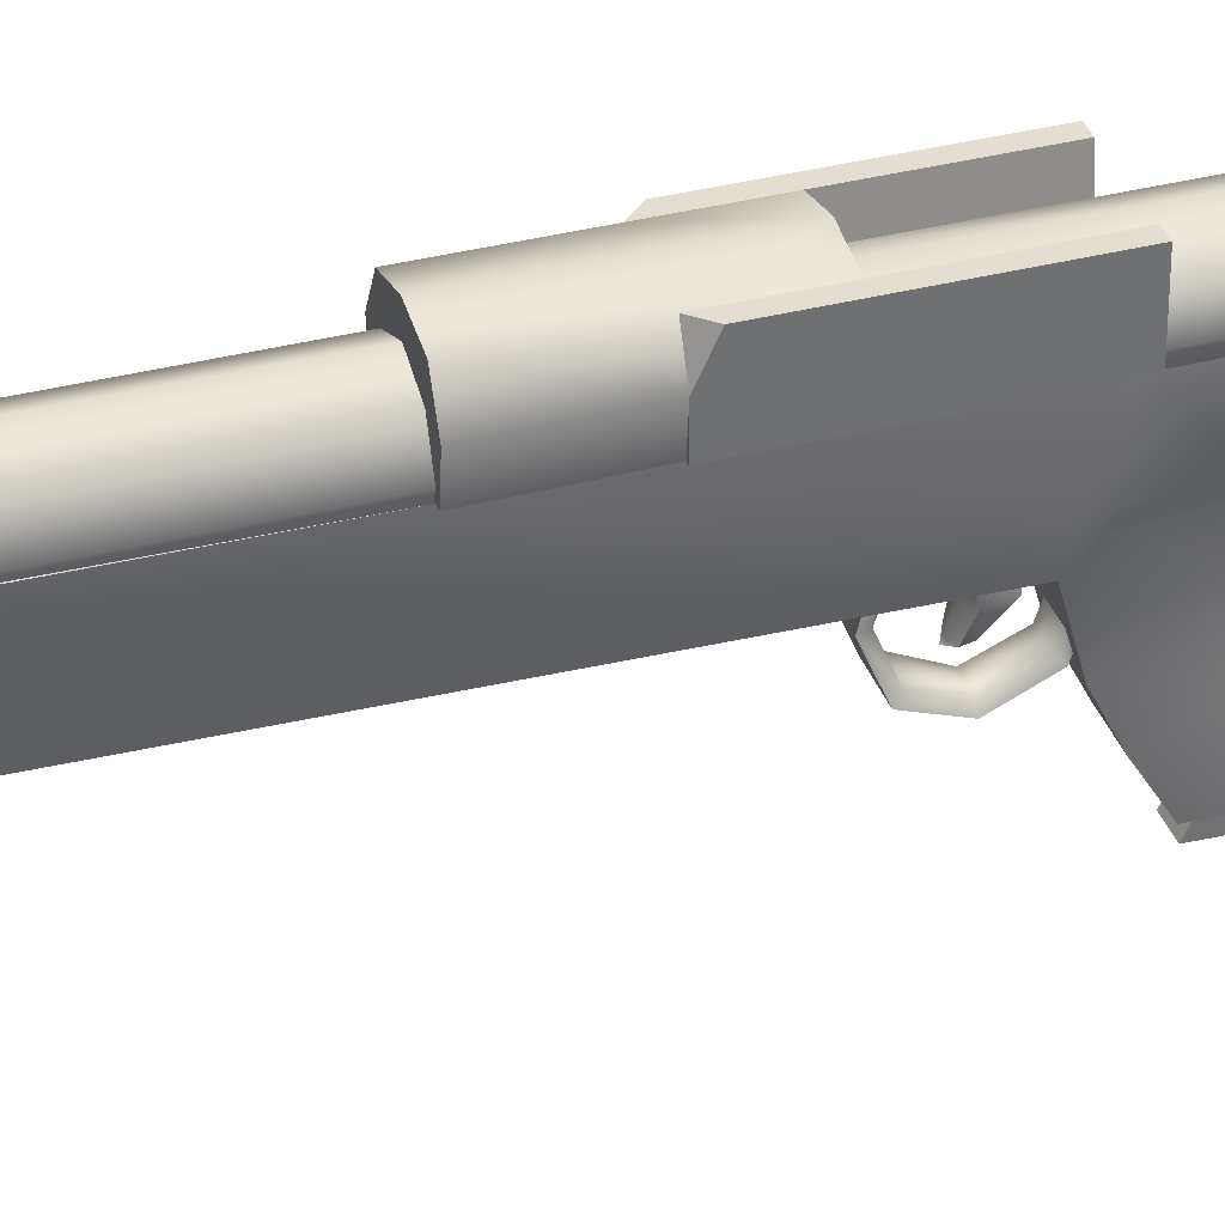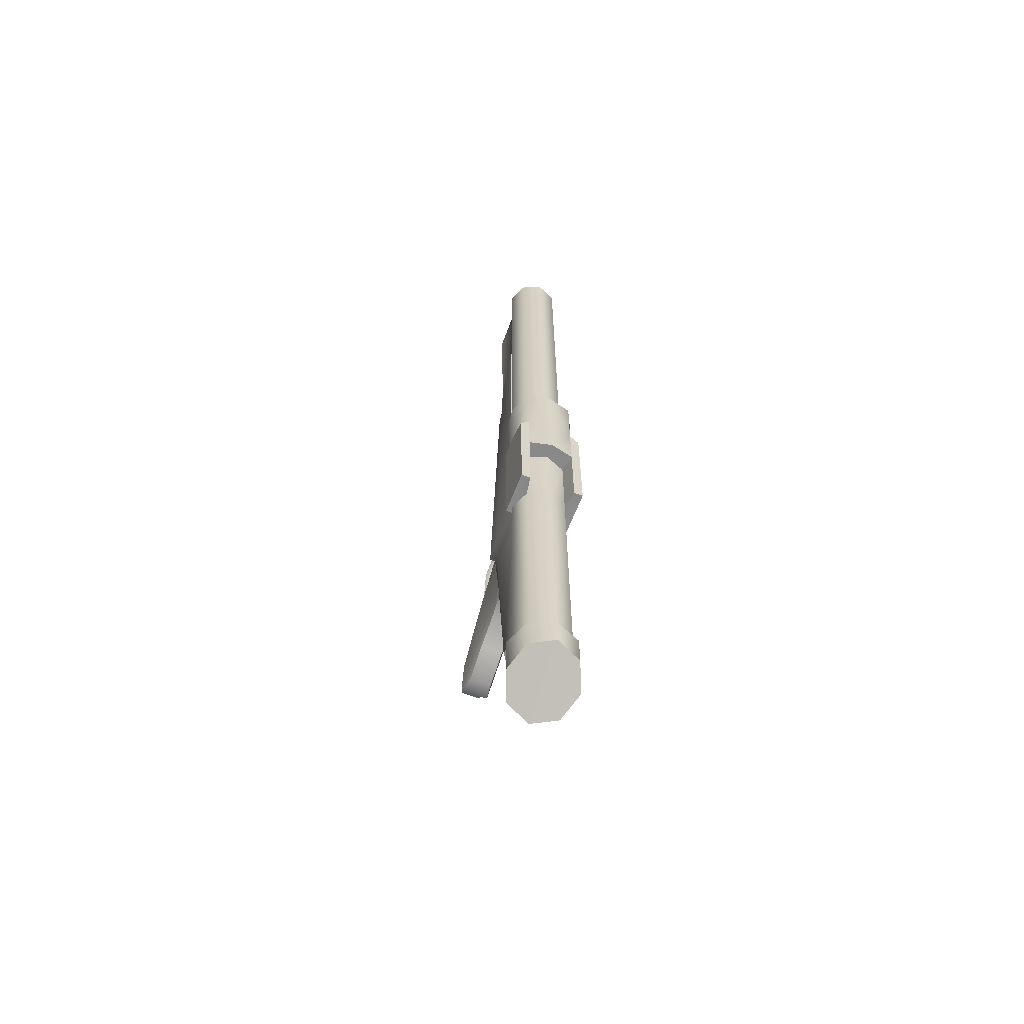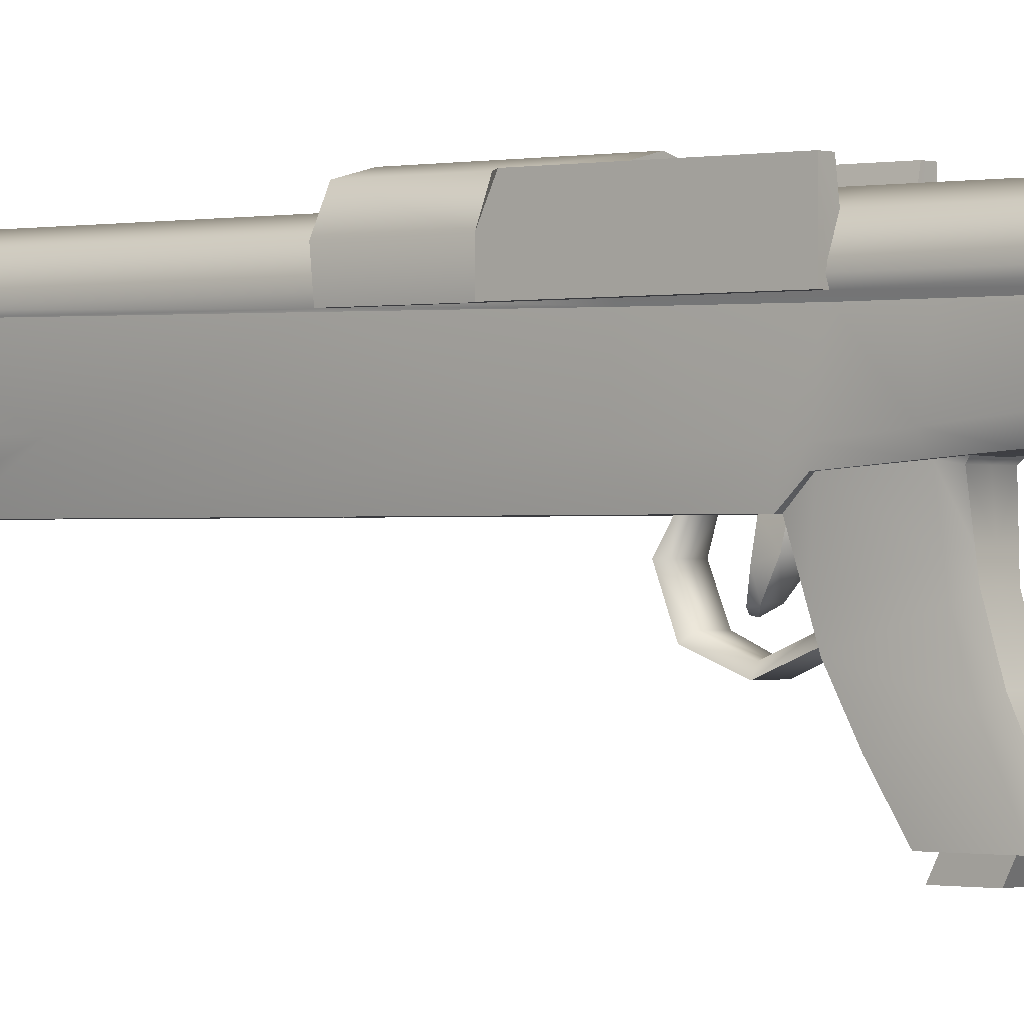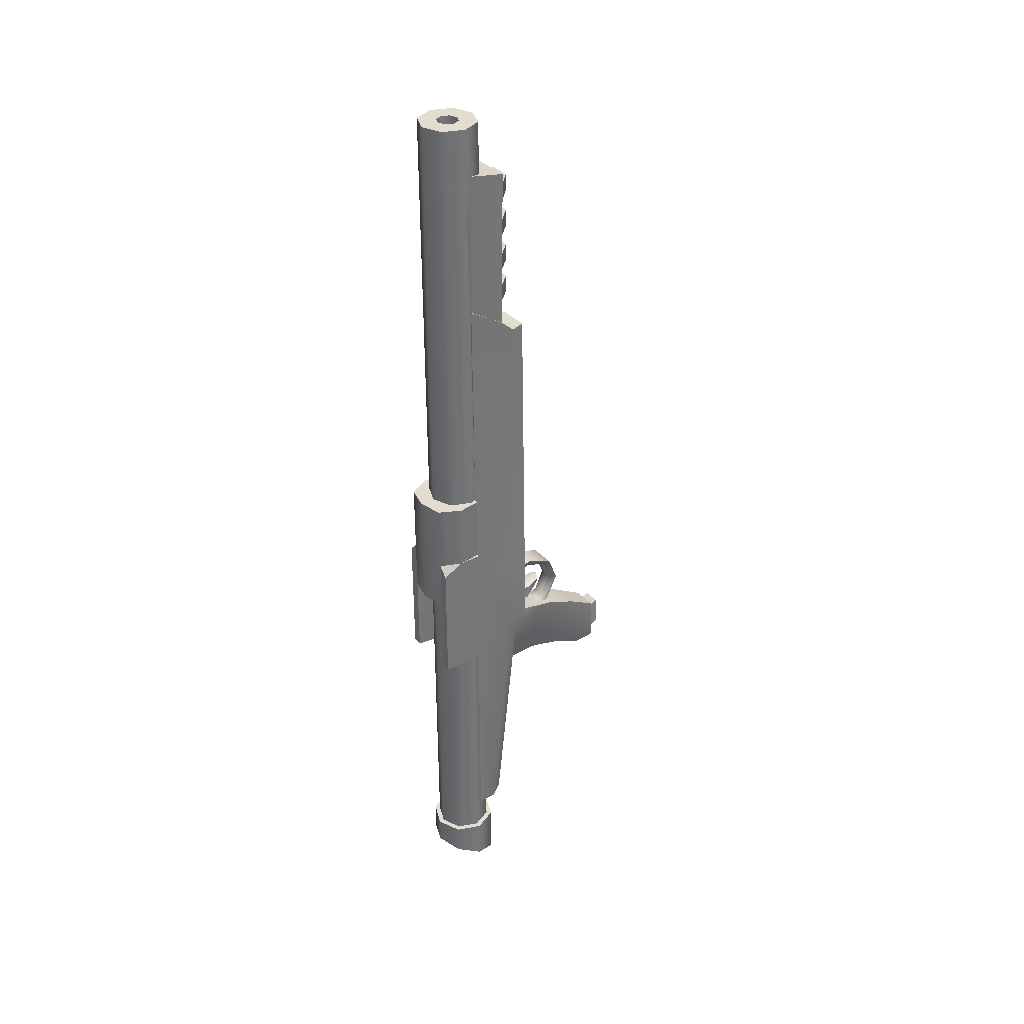
<metadata>
{"format":"obj","ext":"obj","renderer":"f3d","projection":"perspective","resolution":1024,"background":"white","views":[{"elev":35.7,"azim":71.4,"up":"+Y"},{"elev":-63.4,"azim":158.9,"up":"+Z"},{"elev":-0.5,"azim":128.8,"up":"+Y"},{"elev":35.3,"azim":-126.2,"up":"+Z"}]}
</metadata>
<code>
o GrappleGun_Cylinder.002
v 0.3574 -3.073 -4.926
v 0.381 -3.224 -4.864
v 0.4273 -3.669 -3.789
v 0.5158 -3.224 -2.715
v 0.4705 -2.149 -2.27
v 0.3217 -1.59 -2.501
v 0.2904 -3.056 -4.696
v 0.32 -2.727 -4.832
v 0.2784 -3.431 -3.789
v 0.3728 -3.056 -2.883
v 0.3791 -2.149 -2.508
v 0.2939 -1.589 -2.74
v 0.4797 -5.723 -6.277
v 0.7325 -1.589 -4.502
v 0.541 -5.723 -8.047
v 0.7024 -0.9373 -6.737
v 0.5532 -2.695 -6.868
v 0.6166 -3.365 -5.003
v 0.5471 -3.951 -7.264
v 0.5482 -4.544 -5.582
v 0.4283 -5.003 -8.211
v 0.608 -0.893 -7.22
v 0.4331 -3.741 -7.623
v 0.5634 -1.006 -7.12
v 0.4379 -2.485 -7.243
v 0.3801 -5.723 -7.74
v 0.3371 -5.723 -6.584
v 0.3801 -6.139 -7.532
v 0.3371 -6.139 -6.376
v 0.6046 -2.09 -6.823
v 0.6579 -2.732 -4.825
v 0.4786 -2.006 -7.203
v 0.9806 1 -14.72
v 1 0.2698 -14.72
v 1.129 1.22 11.51
v 0.9225 -0.376 10.48
v 0.5973 -0.3214 -14.72
v 0.6097 -1.591 9.905
v 1 -0.7838 -4.635
v 0.9827 1 -5.424
v 0.9306 -1.591 -4.52
v 1 -0.7165 -5.063
v 0.935 -1.07 -5.063
v 1.074 1.22 11.51
v 0.9853 1 17.02
v 1 -0.376 16.76
v 0.9828 1 11.37
v 1.04 1.101 2.724
v 1.13 1.356 17.03
v 0.8101 -0.6229 10.06
v 0.672 -1.093 9.817
v 0.799 0.5566 -14.71
v 0.825 -1.07 -5.066
v 0.9947 1.033 -2.087
v 0.9829 -0.6936 -1.911
v 0.9361 -0.4476 7.826
v 0.799 2.155 -15.85
v 0.799 2.155 18.97
v 1.13 1.356 -15.85
v 1.13 1.356 18.97
v 0.799 0.5566 -15.85
v 0.799 0.5566 18.97
v 0.9507 2.306 -15.85
v 1.344 1.356 -15.85
v 0.9507 0.405 -15.85
v 0.9507 2.306 -17.15
v 1.344 1.356 -17.59
v 0.9507 0.405 -18.02
v 0.799 2.155 17.03
v 1.13 1.356 11.45
v 0.799 0.5566 16.93
v 0.799 2.155 11.45
v 0.9252 2.844 -0.02955
v 0.799 2.155 2.713
v 1.13 1.356 2.714
v 0.799 2.155 -2.081
v 0.799 2.155 -5.424
v 1.13 1.356 -5.424
v 1.036 1.145 -0.02955
v 1.042 1.145 2.714
v 0.9252 2.844 -2.084
v 0.9252 2.844 2.714
v 1.35 2.022 2.714
v 1.041 1.145 -2.084
v 1.252 1.145 2.714
v 1.284 2.029 -0.02955
v 1.19 1.145 -0.02955
v 1.284 1.145 -2.087
v 0.9252 2.844 -5.438
v 1.284 1.145 -0.02955
v 1.284 2.844 -0.4141
v 1.284 1.145 -5.438
v 1.284 2.844 -5.438
v 0.9252 2.844 -2.087
v 1.284 2.844 -2.087
v 1.042 1.145 -5.439
v 0.8895 -1.591 -2.675
v 0.876 -0.9394 -6.748
v 0.2975 1.653 18.97
v 0.4208 1.356 18.97
v 0.2975 1.058 18.97
v 0.2975 1.653 14.88
v 0.4208 1.356 14.88
v 0.2975 1.058 14.88
v 0.9348 -0.376 11.47
v 0.943 -0.376 12.14
v 0.403 -0.9544 11.47
v 0.403 -0.9544 12.14
v 0.9516 -0.376 12.84
v 0.9598 -0.376 13.51
v 0.403 -0.9544 12.83
v 0.403 -0.9544 13.5
v 0.9694 -0.376 14.28
v 0.9775 -0.376 14.94
v 0.403 -0.9544 14.27
v 0.403 -0.9544 14.94
v 0.9872 -0.376 15.72
v 0.9955 -0.376 16.39
v 0.403 -0.9544 15.73
v 0.403 -0.9544 16.4
v 0.9832 1 12.26
v 1.083 1.241 12.38
v 1.081 1.237 11.5
v 0.9838 1 13.79
v 1.098 1.278 13.87
v 1 -0.548 -6.712
v 0.8284 -0.8338 -8.109
v 0.9823 1 -7.011
v 0.9844 1 15.08
v 1.111 1.309 15.14
v 0.985 1 16.38
v 1.13 1.356 14.49
v 0.799 2.155 14.61
v -0.3574 -3.073 -4.926
v -0.381 -3.224 -4.864
v -0.4273 -3.669 -3.789
v -0.5158 -3.224 -2.715
v -0.4705 -2.149 -2.27
v -0.3217 -1.59 -2.501
v -0.2904 -3.056 -4.696
v -0.32 -2.727 -4.832
v -0.2784 -3.431 -3.789
v -0.3728 -3.056 -2.883
v -0.3791 -2.149 -2.508
v -0.2939 -1.589 -2.74
v -0.4797 -5.723 -6.277
v -0.7325 -1.589 -4.502
v -0.541 -5.723 -8.047
v -0.7024 -0.9373 -6.737
v -0.5532 -2.695 -6.868
v -0.6166 -3.365 -5.003
v -0.5471 -3.951 -7.264
v -0.5482 -4.544 -5.582
v -0.4283 -5.003 -8.211
v -0.608 -0.893 -7.22
v -0.4331 -3.741 -7.623
v -0.5634 -1.006 -7.12
v -0.4379 -2.485 -7.243
v -0.3801 -5.723 -7.74
v -0.3371 -5.723 -6.584
v -0.3801 -6.139 -7.532
v -0.3371 -6.139 -6.376
v -0.6046 -2.09 -6.823
v -0.6579 -2.732 -4.825
v -0.4786 -2.006 -7.203
v -0.9806 1 -14.72
v -1 0.2698 -14.72
v -1.129 1.22 11.51
v -0.9225 -0.376 10.48
v -0.5973 -0.3214 -14.72
v -0.6097 -1.591 9.905
v -1 -0.7838 -4.635
v -0.9827 1 -5.424
v -0.9306 -1.591 -4.52
v -1 -0.7165 -5.063
v -0.935 -1.07 -5.063
v -1.074 1.22 11.51
v -0.9853 1 17.02
v -1 -0.376 16.76
v -0.9828 1 11.37
v -1.04 1.101 2.724
v -1.13 1.356 17.03
v -0.8101 -0.6229 10.06
v -0.672 -1.093 9.817
v -0.799 0.5566 -14.71
v -0.825 -1.07 -5.066
v -0.9947 1.033 -2.087
v -0.9829 -0.6936 -1.911
v -0.9361 -0.4476 7.826
v -0.799 2.155 -15.85
v -0.799 2.155 18.97
v -1.13 1.356 -15.85
v -1.13 1.356 18.97
v -0.799 0.5566 -15.85
v -0.799 0.5566 18.97
v -0.9507 2.306 -15.85
v -1.344 1.356 -15.85
v -0.9507 0.405 -15.85
v -0.9507 2.306 -17.15
v -1.344 1.356 -17.59
v -0.9507 0.405 -18.02
v -0.799 2.155 17.03
v -1.13 1.356 11.45
v -0.799 0.5566 16.93
v -0.799 2.155 11.45
v -0.9252 2.844 -0.02955
v -0.799 2.155 2.713
v -1.13 1.356 2.714
v -0.799 2.155 -2.081
v -0.799 2.155 -5.424
v -1.13 1.356 -5.424
v -1.036 1.145 -0.02955
v -1.042 1.145 2.714
v -0.9252 2.844 -2.084
v -0.9252 2.844 2.714
v -1.35 2.022 2.714
v -1.041 1.145 -2.084
v -1.252 1.145 2.714
v -1.284 2.029 -0.02955
v -1.19 1.145 -0.02955
v -1.284 1.145 -2.087
v -0.9252 2.844 -5.438
v -1.284 1.145 -0.02955
v -1.284 2.844 -0.4141
v -1.284 1.145 -5.438
v -1.284 2.844 -5.438
v -0.9252 2.844 -2.087
v -1.284 2.844 -2.087
v -1.042 1.145 -5.439
v -0.8895 -1.591 -2.675
v -0.876 -0.9394 -6.748
v -0 -3.073 -4.926
v -0 -3.224 -4.864
v -0 -3.669 -3.789
v -0 -3.224 -2.715
v -0 -2.149 -2.27
v 0 -1.59 -2.501
v -0 -3.056 -4.696
v -0 -2.73 -4.83
v -0 -3.431 -3.789
v -0 -3.056 -2.883
v -0 -2.149 -2.508
v 0 -1.59 -2.739
v -0 -5.723 -8.047
v 0 -0.9038 -7.208
v 0 -0.376 10.48
v 0 0.2257 16.87
v 0 -0.3214 -14.72
v 0 -1.591 9.905
v 0 -1.591 -4.52
v 0 -0.376 16.76
v 0 -0.6417 10.04
v 0 -1.097 9.813
v 0 0.2257 -14.71
v -0 -5.723 -6.277
v -0 -3.365 -5.003
v -0 -4.544 -5.582
v -0 -5.003 -8.211
v 0 -1.006 -7.12
v -0 -2.485 -7.243
v -0 -3.741 -7.623
v -0 -5.723 -7.74
v -0 -5.723 -6.584
v -0 -6.139 -7.532
v -0 -6.139 -6.376
v 0 -2.006 -7.203
v 0 2.486 -15.85
v 0 2.486 18.97
v 0 0.2257 -15.85
v 0 0.2257 18.97
v 0 2.7 -15.85
v 0 0.01119 -15.85
v 0 2.7 -16.96
v 0 0.01119 -18.19
v 0 2.486 17.03
v 0 2.486 11.45
v 0 2.486 2.712
v 0 2.486 -2.081
v 0 2.486 -5.424
v 0 3.063 -2.084
v 0 3.063 2.714
v 0 3.063 -0.0447
v 0 1.34 -17.58
v -0.2975 1.653 18.97
v 0 1.776 18.97
v -0.4208 1.356 18.97
v -0.2975 1.058 18.97
v 0 0.9349 18.97
v -0.2975 1.653 14.88
v 0 1.776 14.88
v -0.4208 1.356 14.88
v -0.2975 1.058 14.88
v 0 0.9349 14.88
v 0 1.356 14.88
v -0.9347 -0.376 11.47
v -0.943 -0.376 12.14
v -0.403 -0.9544 11.47
v -0.403 -0.9544 12.14
v -0.9516 -0.376 12.84
v -0.9598 -0.376 13.51
v -0.403 -0.9544 12.83
v -0.403 -0.9544 13.5
v -0.9694 -0.376 14.28
v -0.9775 -0.376 14.94
v -0.403 -0.9544 14.27
v -0.403 -0.9544 14.94
v -0.9872 -0.376 15.72
v -0.9955 -0.376 16.39
v -0.403 -0.9544 15.73
v -0.403 -0.9544 16.4
v 0 -0.9544 15.73
v 0 -0.9544 16.4
v 0 -0.376 16.39
v 0 -0.376 15.72
v 0 -0.9544 14.27
v 0 -0.9544 14.94
v 0 -0.376 14.94
v 0 -0.376 14.28
v 0 -0.9544 12.83
v 0 -0.9544 13.5
v 0 -0.376 13.51
v 0 -0.376 12.84
v 0 -0.9544 11.47
v 0 -0.9544 12.14
v 0 -0.376 12.14
v 0 -0.376 11.47
v -0.9832 1 12.26
v -1.083 1.241 12.38
v -1.081 1.237 11.5
v -0.9838 1 13.79
v -1.098 1.278 13.87
v -1 -0.548 -6.712
v -0.8284 -0.8338 -8.109
v -0.9823 1 -7.011
v -0.9844 1 15.08
v -1.111 1.309 15.14
v -0.985 1 16.38
v 0 2.486 14.63
v -1.13 1.356 14.49
v -0.799 2.155 14.61
f 232 1 2 233
f 233 2 3 234
f 234 3 4 235
f 235 4 5 236
f 236 5 6 237
f 5 4 10 11
f 3 2 7 9
f 2 1 8 7
f 6 5 11 12
f 4 3 9 10
f 12 11 242 243
f 10 9 240 241
f 7 8 239 238
f 11 10 241 242
f 9 7 238 240
f 15 13 27 26
f 30 16 53 31
f 19 17 18 20
f 15 19 20 13
f 16 24 22
f 259 245 22 24
f 266 259 24 32
f 261 260 25 23
f 258 261 23 21
f 17 19 23 25
f 19 15 21 23
f 26 27 29 28
f 244 15 26 262
f 264 28 29 265
f 262 26 28 264
f 260 266 32 25
f 16 30 32 24
f 17 30 31 18
f 30 17 25 32
f 56 48 35 36
f 250 14 12 243
f 39 97 41
f 42 39 41 43
f 42 40 39
f 126 128 40 42
f 248 37 22 245
f 126 42 98 127
f 313 118 46 251
f 118 131 45 46
f 47 36 35
f 46 71 247 251
f 49 45 131
f 35 48 44
f 36 246 252 50
f 50 252 253 51
f 51 253 249 38
f 254 52 33 34
f 254 34 37 248
f 38 55 56 51
f 47 35 44
f 39 40 54 55
f 55 54 48 56
f 18 1 232 256
f 18 31 8 1
f 27 263 265 29
f 13 255 263 27
f 13 20 257 255
f 20 18 256 257
f 15 244 258 21
f 31 14 8
f 12 97 38 6
f 31 53 14
f 14 53 43 41
f 8 14 250 239
f 249 237 6 38
f 275 268 58 69
f 69 58 60 49
f 49 60 62 45
f 71 62 270 247
f 61 269 272 65
f 57 59 64 63
f 267 57 63 271
f 59 61 65 64
f 273 66 67 283
f 64 65 68 67
f 271 63 66 273
f 65 272 274 68
f 63 64 67 66
f 123 122 44
f 72 133 132 70
f 276 338 133 72
f 277 276 72 74
f 74 72 70 75
f 75 70 80
f 279 278 76 77
f 93 78 77 89
f 86 95 91
f 59 78 96 33
f 57 77 78 59
f 267 279 77 57
f 59 33 52 61
f 61 52 254 269
f 280 282 73 81
f 280 81 76 278
f 82 74 75 83
f 85 75 80
f 80 79 87 85
f 74 82 281 277
f 83 75 85
f 87 86 83 85
f 86 73 82 83
f 88 95 86 90
f 90 86 87
f 84 88 87 79
f 95 94 73 91
f 93 89 94 95
f 73 282 281 82
f 84 96 92 88
f 92 93 95 88
f 73 86 91
f 87 88 90
f 77 76 94 89
f 96 78 93 92
f 97 12 14 41
f 97 39 55 38
f 51 56 36 50
f 16 127 98
f 16 98 43 53
f 98 42 43
f 283 67 68 274
f 71 46 45
f 45 62 71
f 60 58 99 100
f 62 60 100 101
f 100 99 102 103
f 288 101 104 293
f 58 268 285 99
f 270 62 101 288
f 102 290 294 103
f 103 294 293 104
f 101 100 103 104
f 99 285 290 102
f 105 106 108 107
f 326 105 107 323
f 109 110 112 111
f 322 109 111 319
f 113 114 116 115
f 318 113 115 315
f 117 118 120 119
f 314 117 119 311
f 118 313 312 120
f 119 120 312 311
f 114 317 316 116
f 115 116 316 315
f 110 321 320 112
f 111 112 320 319
f 106 325 324 108
f 107 108 324 323
f 44 122 121 47
f 36 47 121 105
f 246 36 105 326
f 54 79 80 48
f 44 48 80 123
f 105 121 106
f 70 122 123
f 123 80 70
f 122 125 124 121
f 106 121 124 109
f 325 106 109 322
f 109 124 110
f 125 130 129 124
f 110 124 129 113
f 321 110 113 318
f 113 129 114
f 130 49 131 129
f 114 129 131 117
f 317 114 117 314
f 84 79 54
f 96 84 54 40
f 22 37 127 16
f 33 96 40 128
f 34 126 127 37
f 34 33 128 126
f 117 131 118
f 122 70 132 125
f 132 133 69 49
f 125 132 130
f 133 338 275 69
f 130 132 49
f 232 233 135 134
f 233 234 136 135
f 234 235 137 136
f 235 236 138 137
f 236 237 139 138
f 138 144 143 137
f 136 142 140 135
f 135 140 141 134
f 139 145 144 138
f 137 143 142 136
f 145 243 242 144
f 143 241 240 142
f 140 238 239 141
f 144 242 241 143
f 142 240 238 140
f 148 159 160 146
f 163 164 186 149
f 152 153 151 150
f 148 146 153 152
f 149 155 157
f 259 157 155 245
f 266 165 157 259
f 261 156 158 260
f 258 154 156 261
f 150 158 156 152
f 152 156 154 148
f 159 161 162 160
f 244 262 159 148
f 264 265 162 161
f 262 264 161 159
f 260 158 165 266
f 149 157 165 163
f 150 151 164 163
f 163 165 158 150
f 189 169 168 181
f 250 243 145 147
f 172 174 230
f 175 176 174 172
f 175 172 173
f 332 175 173 334
f 248 245 155 170
f 332 333 231 175
f 313 251 179 308
f 308 179 178 337
f 180 168 169
f 179 251 247 204
f 182 337 178
f 168 177 181
f 169 183 252 246
f 183 184 253 252
f 184 171 249 253
f 254 167 166 185
f 254 248 170 167
f 171 184 189 188
f 180 177 168
f 172 188 187 173
f 188 189 181 187
f 151 256 232 134
f 151 134 141 164
f 160 162 265 263
f 146 160 263 255
f 146 255 257 153
f 153 257 256 151
f 148 154 258 244
f 164 141 147
f 145 139 171 230
f 164 147 186
f 147 174 176 186
f 141 239 250 147
f 249 171 139 237
f 275 202 191 268
f 202 182 193 191
f 182 178 195 193
f 204 247 270 195
f 194 198 272 269
f 190 196 197 192
f 267 271 196 190
f 192 197 198 194
f 273 283 200 199
f 197 200 201 198
f 271 273 199 196
f 198 201 274 272
f 196 199 200 197
f 329 177 328
f 205 203 339 340
f 276 205 340 338
f 277 207 205 276
f 207 208 203 205
f 208 213 203
f 279 210 209 278
f 226 222 210 211
f 219 224 228
f 192 166 229 211
f 190 192 211 210
f 267 190 210 279
f 192 194 185 166
f 194 269 254 185
f 280 214 206 282
f 280 278 209 214
f 215 216 208 207
f 218 213 208
f 213 218 220 212
f 207 277 281 215
f 216 218 208
f 220 218 216 219
f 219 216 215 206
f 221 223 219 228
f 223 220 219
f 217 212 220 221
f 228 224 206 227
f 226 228 227 222
f 206 215 281 282
f 217 221 225 229
f 225 221 228 226
f 206 224 219
f 220 223 221
f 210 222 227 209
f 229 225 226 211
f 230 174 147 145
f 230 171 188 172
f 184 183 169 189
f 149 231 333
f 149 186 176 231
f 231 176 175
f 283 274 201 200
f 204 178 179
f 178 204 195
f 193 286 284 191
f 195 287 286 193
f 286 291 289 284
f 288 293 292 287
f 191 284 285 268
f 270 288 287 195
f 289 291 294 290
f 291 292 293 294
f 287 292 291 286
f 284 289 290 285
f 295 297 298 296
f 326 323 297 295
f 299 301 302 300
f 322 319 301 299
f 303 305 306 304
f 318 315 305 303
f 307 309 310 308
f 314 311 309 307
f 308 310 312 313
f 309 311 312 310
f 304 306 316 317
f 305 315 316 306
f 300 302 320 321
f 301 319 320 302
f 296 298 324 325
f 297 323 324 298
f 177 180 327 328
f 169 295 327 180
f 246 326 295 169
f 187 181 213 212
f 177 329 213 181
f 295 296 327
f 203 329 328
f 329 203 213
f 328 327 330 331
f 296 299 330 327
f 325 322 299 296
f 299 300 330
f 331 330 335 336
f 300 303 335 330
f 321 318 303 300
f 303 304 335
f 336 335 337 182
f 304 307 337 335
f 317 314 307 304
f 217 187 212
f 229 173 187 217
f 155 149 333 170
f 166 334 173 229
f 167 170 333 332
f 167 332 334 166
f 307 308 337
f 328 331 339 203
f 339 182 202 340
f 331 336 339
f 340 202 275 338
f 336 182 339
o Trigger_Cube.011
v 0.2629 -1.55 -3.782
v 0.2487 -2.758 -3.584
v 0.255 -1.455 -4.27
v 0.3832 -2.226 -3.751
v 0.4256 -2.077 -4.246
v 0.2428 -2.713 -3.808
v 0.000623 -1.519 -3.699
v 0.000636 -2.861 -3.456
v 0.000788 -2.692 -3.946
v -0.2629 -1.55 -3.782
v -0.2487 -2.758 -3.584
v -0.255 -1.455 -4.27
v 0 -2.888 -3.599
v -0.3832 -2.226 -3.751
v -0.4256 -2.077 -4.246
v -0.2428 -2.713 -3.808
v -0 -1.466 -4.368
v -0 -2.208 -3.662
v -0 -2.09 -4.391
v 0 -2.748 -3.484
f 342 353 346
f 360 348 342
f 347 358 344 341
f 341 344 345 343
f 358 360 342 344
f 344 342 346 345
f 353 342 348
f 345 346 349 359
f 343 345 359 357
f 346 353 349
f 351 356 353
f 360 351 348
f 347 350 354 358
f 350 352 355 354
f 358 354 351 360
f 354 355 356 351
f 353 348 351
f 355 359 349 356
f 352 357 359 355
f 356 349 353

</code>
